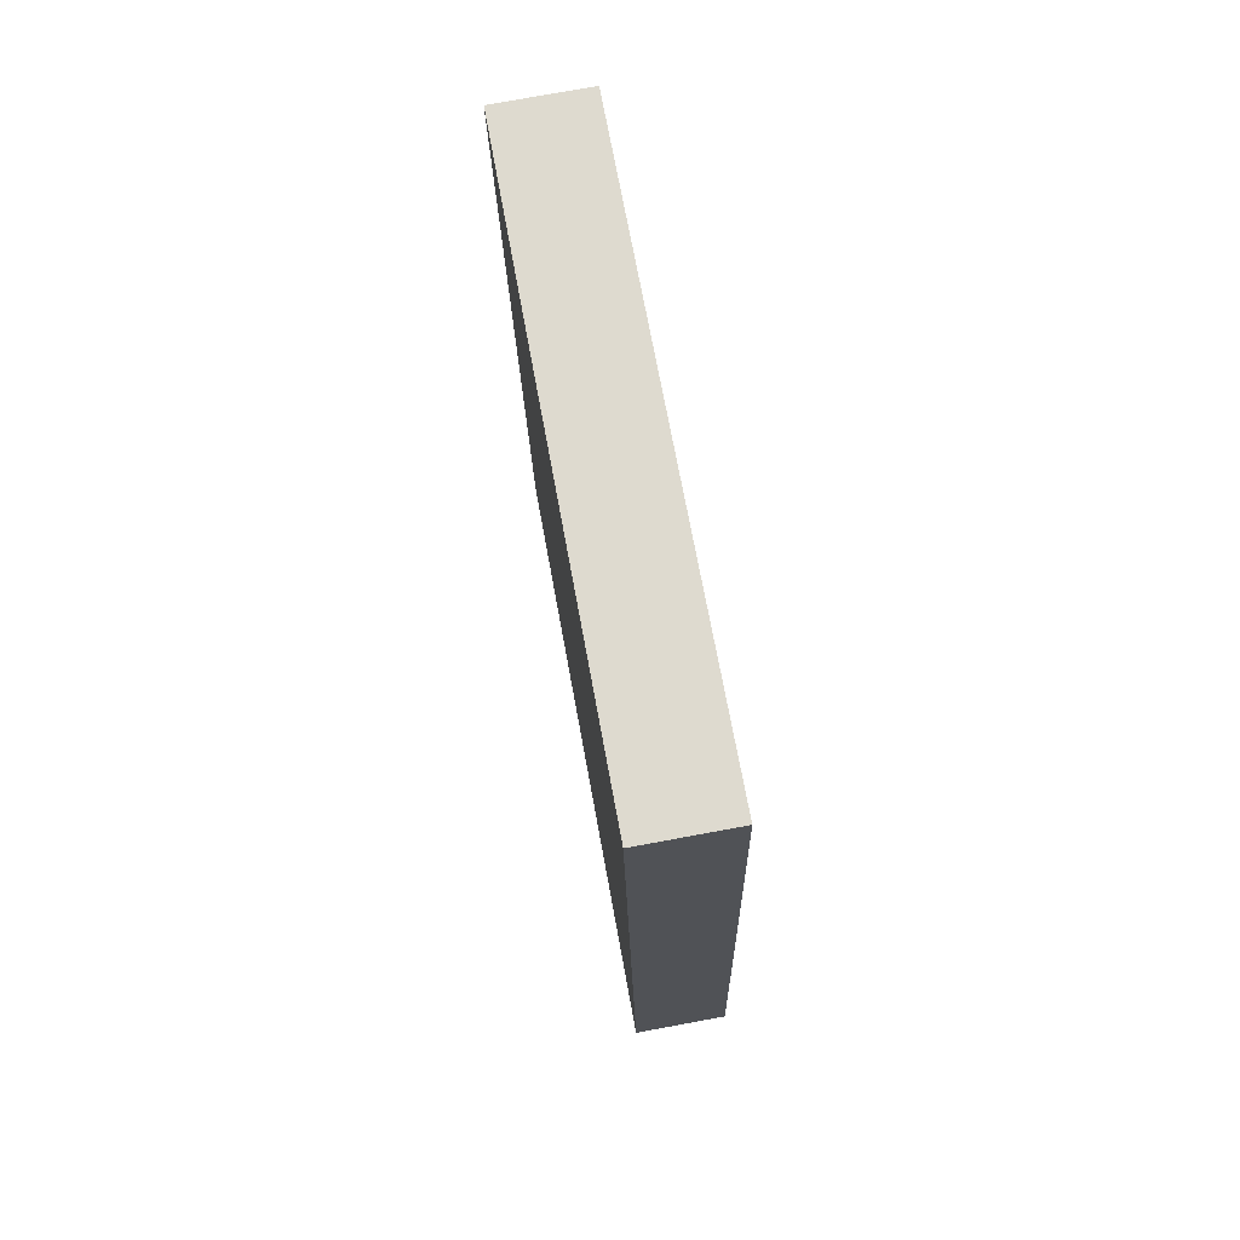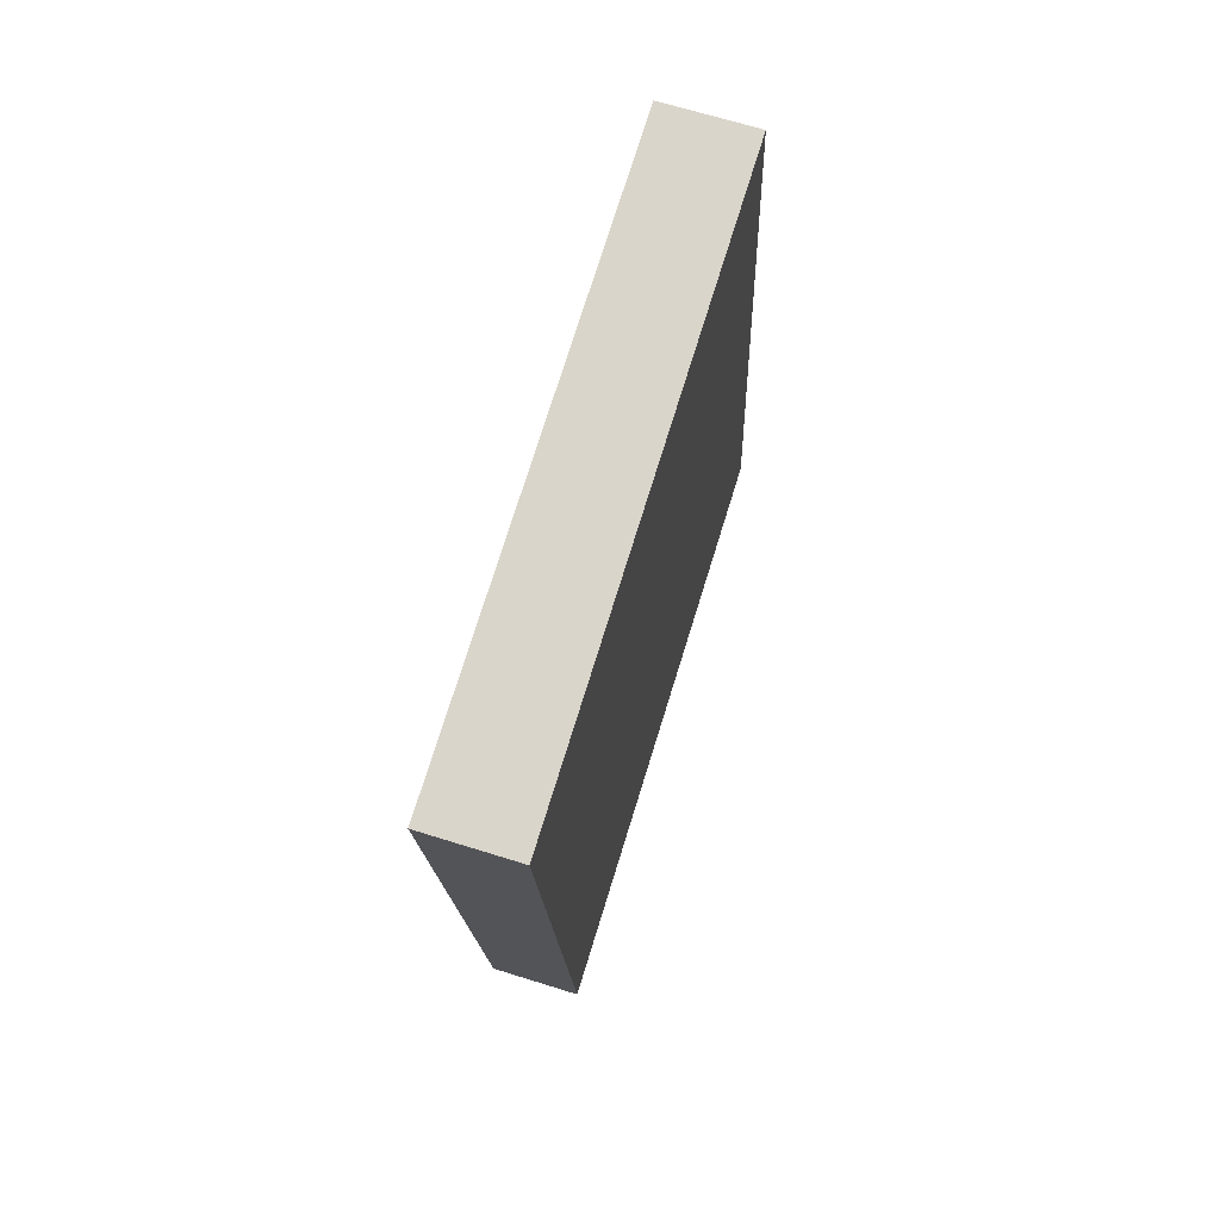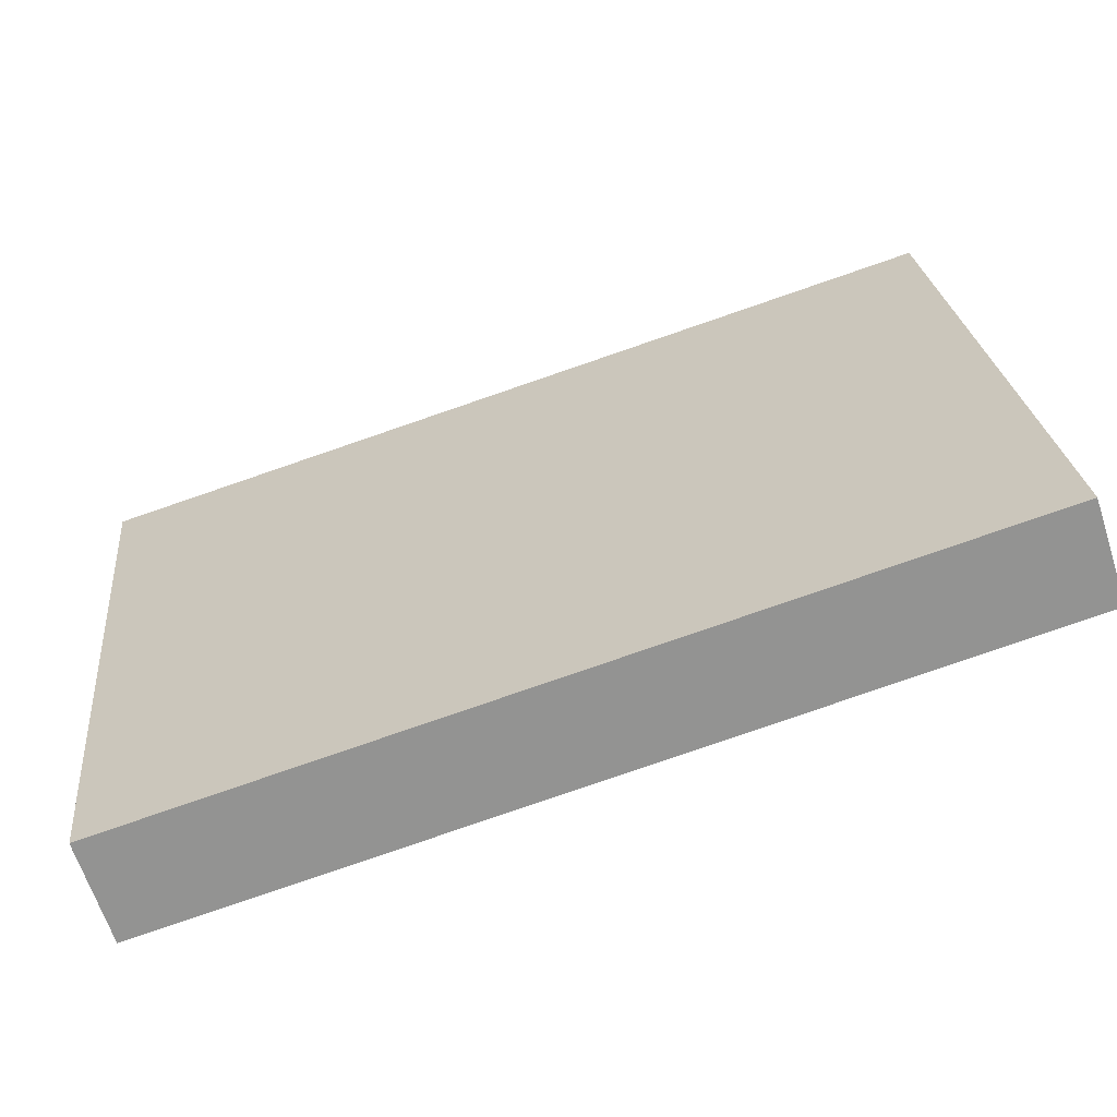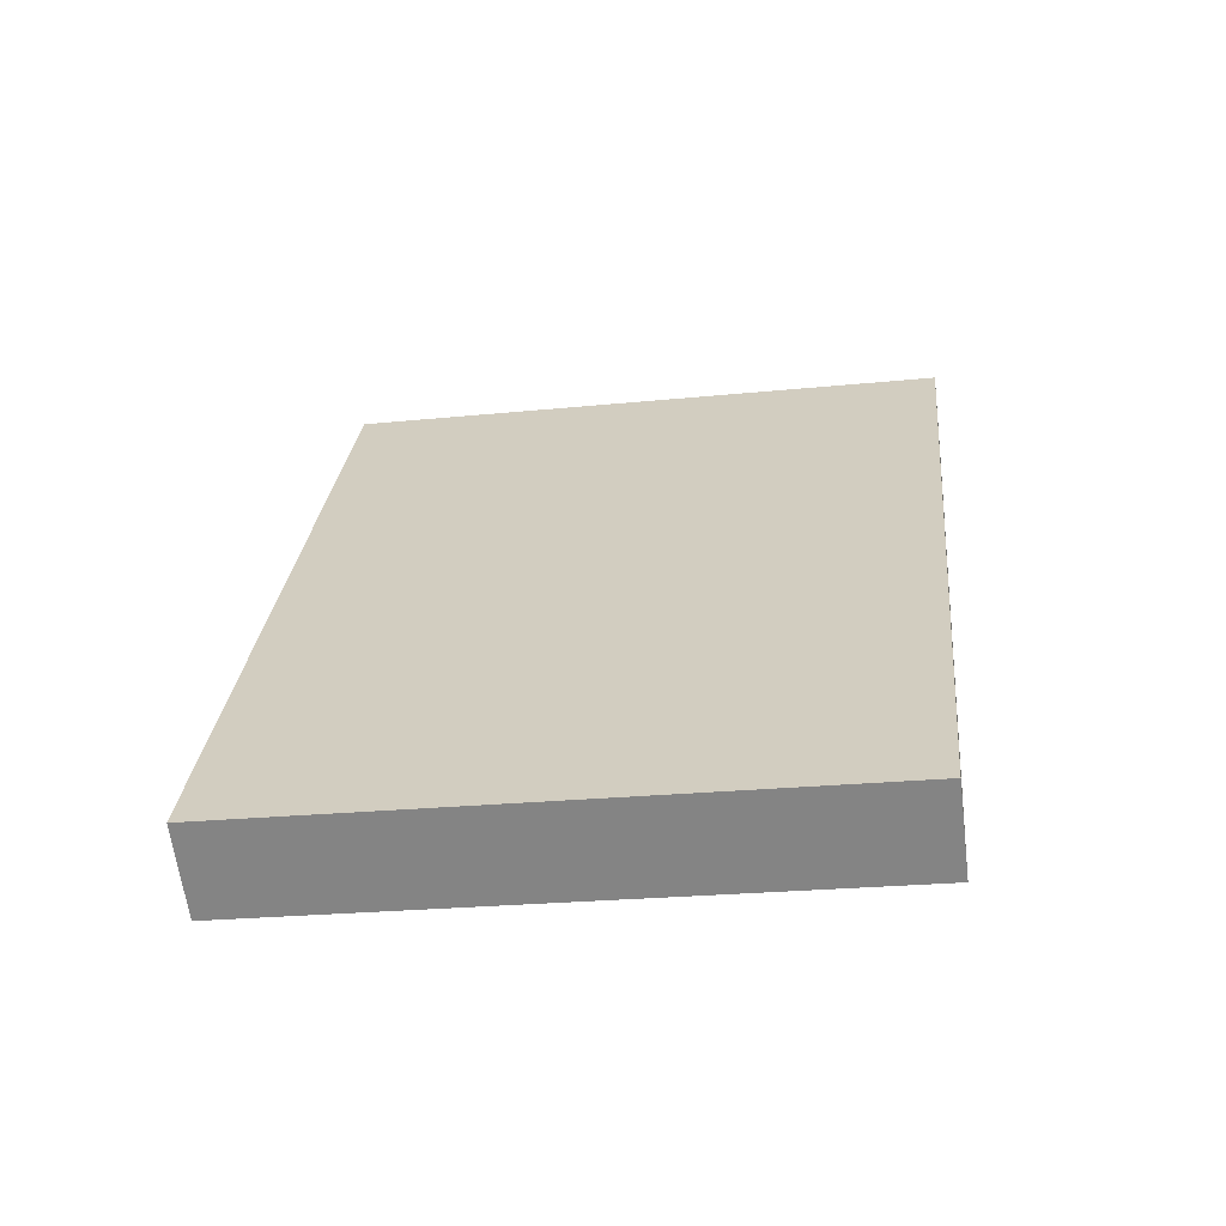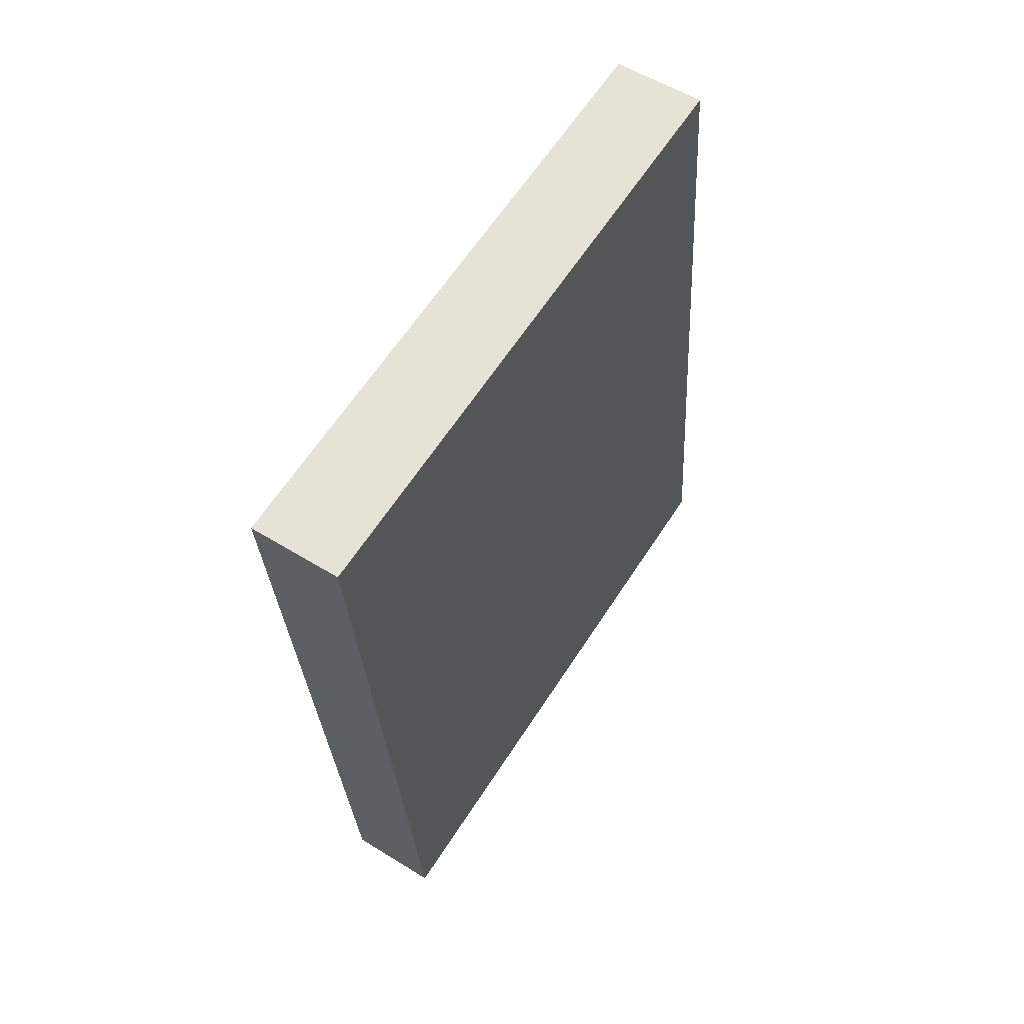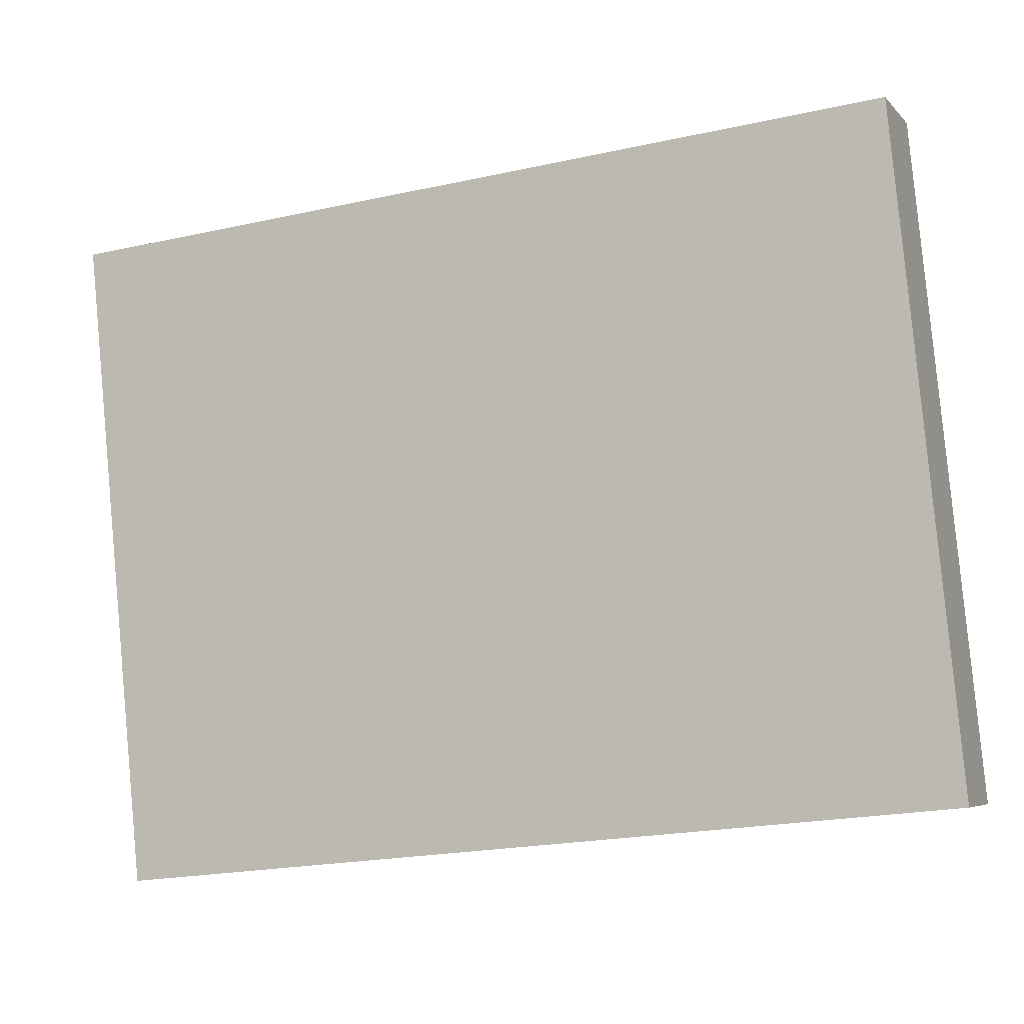
<metadata>
{"format":"obj","ext":"obj","renderer":"f3d","projection":"perspective","resolution":1024,"background":"white","views":[{"elev":76.3,"azim":169.6,"up":"+Z"},{"elev":68.4,"azim":17.3,"up":"+Z"},{"elev":-64.5,"azim":108.0,"up":"+Y"},{"elev":-63.0,"azim":-82.7,"up":"+Z"},{"elev":55.9,"azim":33.0,"up":"+Z"},{"elev":-5.4,"azim":111.2,"up":"+Y"}]}
</metadata>
<code>
o #ID3302
v -0.6581 0.02117 0.2209
v -0.66 0.01954 0.2372
v -0.66 0.02117 0.2209
v -0.6581 0.01954 0.2372
v -0.6581 0.03217 0.2385
v -0.66 0.01954 0.2372
v -0.6581 0.01954 0.2372
v -0.66 0.03217 0.2385
v -0.66 0.03217 0.2385
v -0.66 0.02117 0.2209
v -0.66 0.01954 0.2372
v -0.66 0.03381 0.2221
v -0.66 0.03381 0.2221
v -0.6581 0.02117 0.2209
v -0.66 0.02117 0.2209
v -0.6581 0.03381 0.2221
v -0.6581 0.02117 0.2209
v -0.6581 0.03217 0.2385
v -0.6581 0.01954 0.2372
v -0.6581 0.03381 0.2221
v -0.6581 0.03217 0.2385
v -0.66 0.03381 0.2221
v -0.66 0.03217 0.2385
v -0.6581 0.03381 0.2221
f 1 2 3
f 3 2 1
f 2 1 4
f 4 1 2
f 5 6 7
f 7 6 5
f 6 5 8
f 8 5 6
f 9 10 11
f 11 10 9
f 10 9 12
f 12 9 10
f 13 14 15
f 15 14 13
f 14 13 16
f 16 13 14
f 17 18 19
f 19 18 17
f 18 17 20
f 20 17 18
f 21 22 23
f 23 22 21
f 22 21 24
f 24 21 22

</code>
